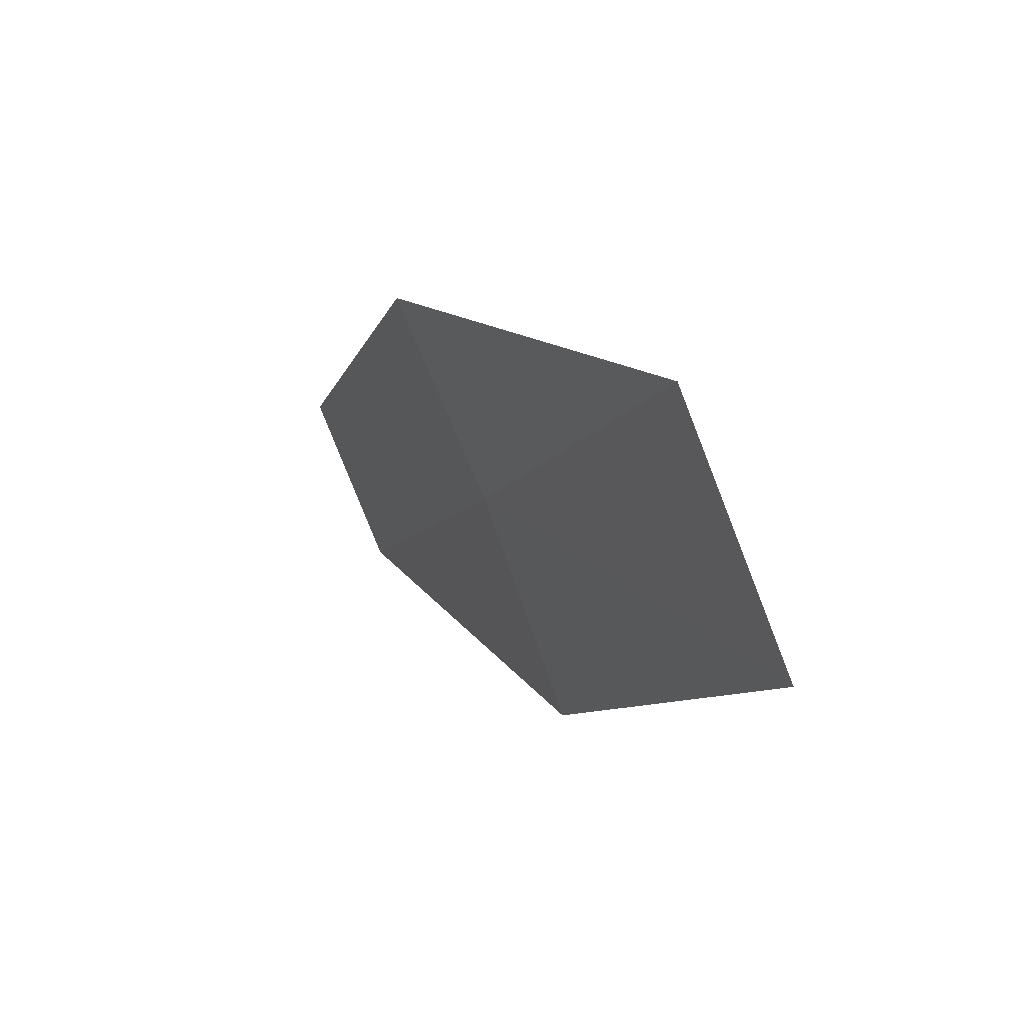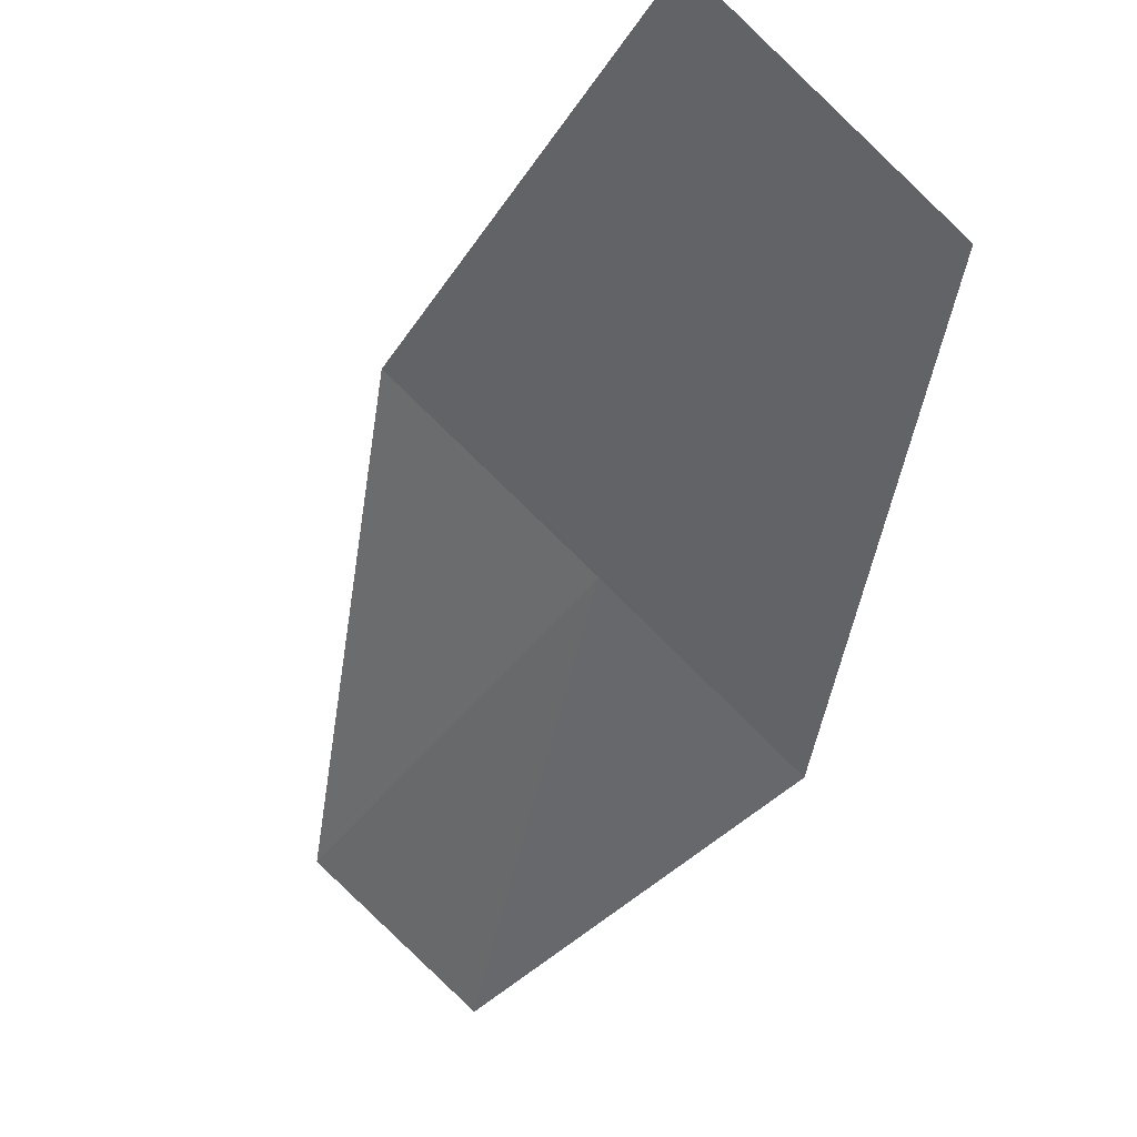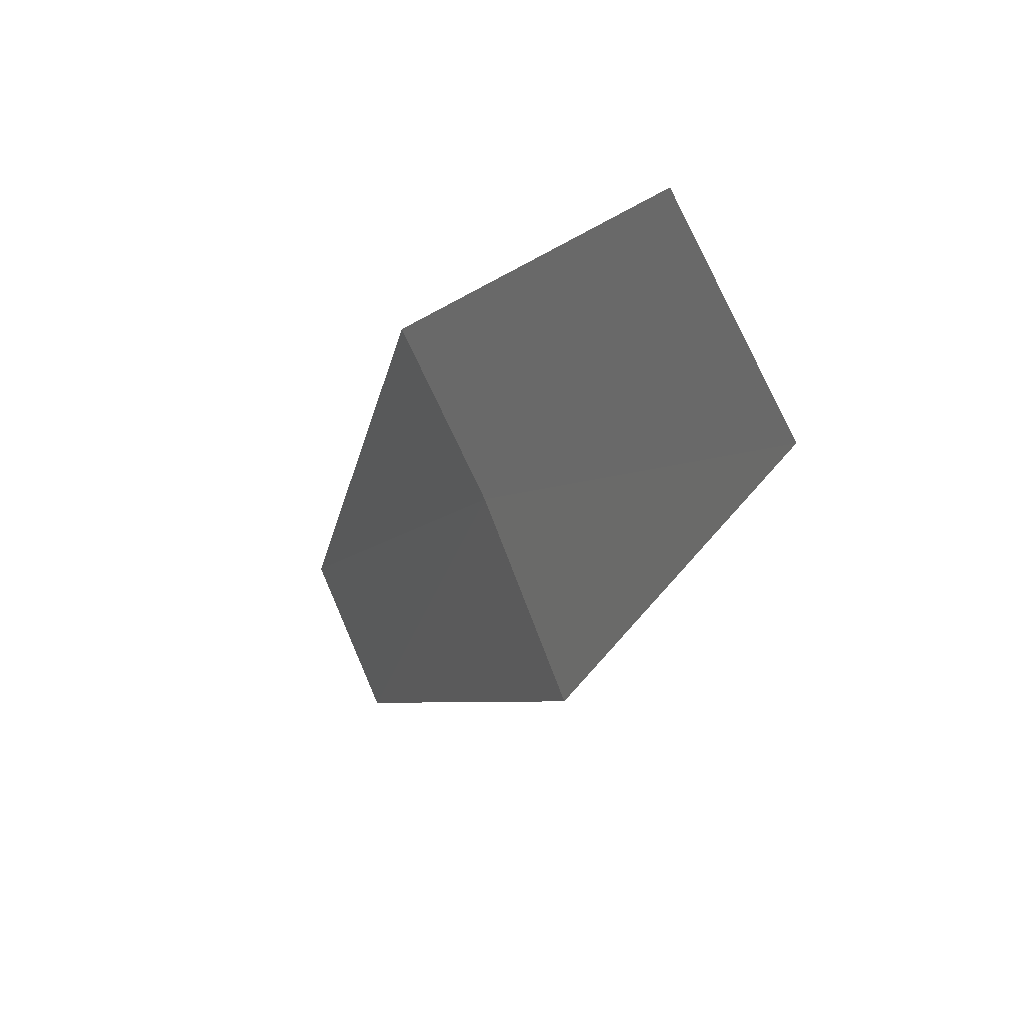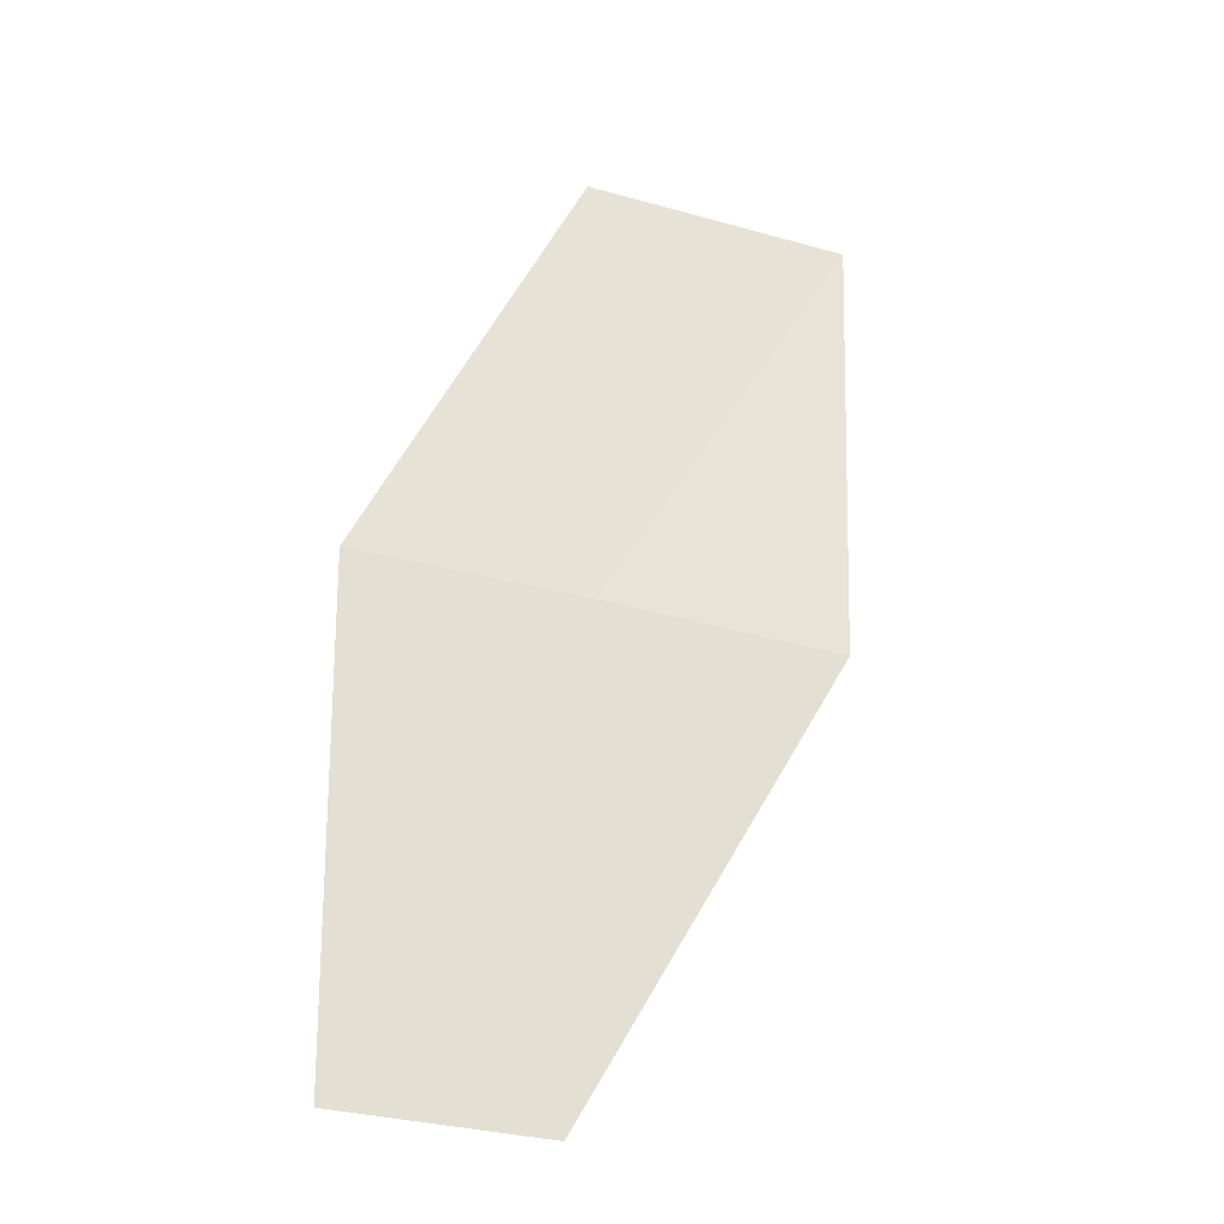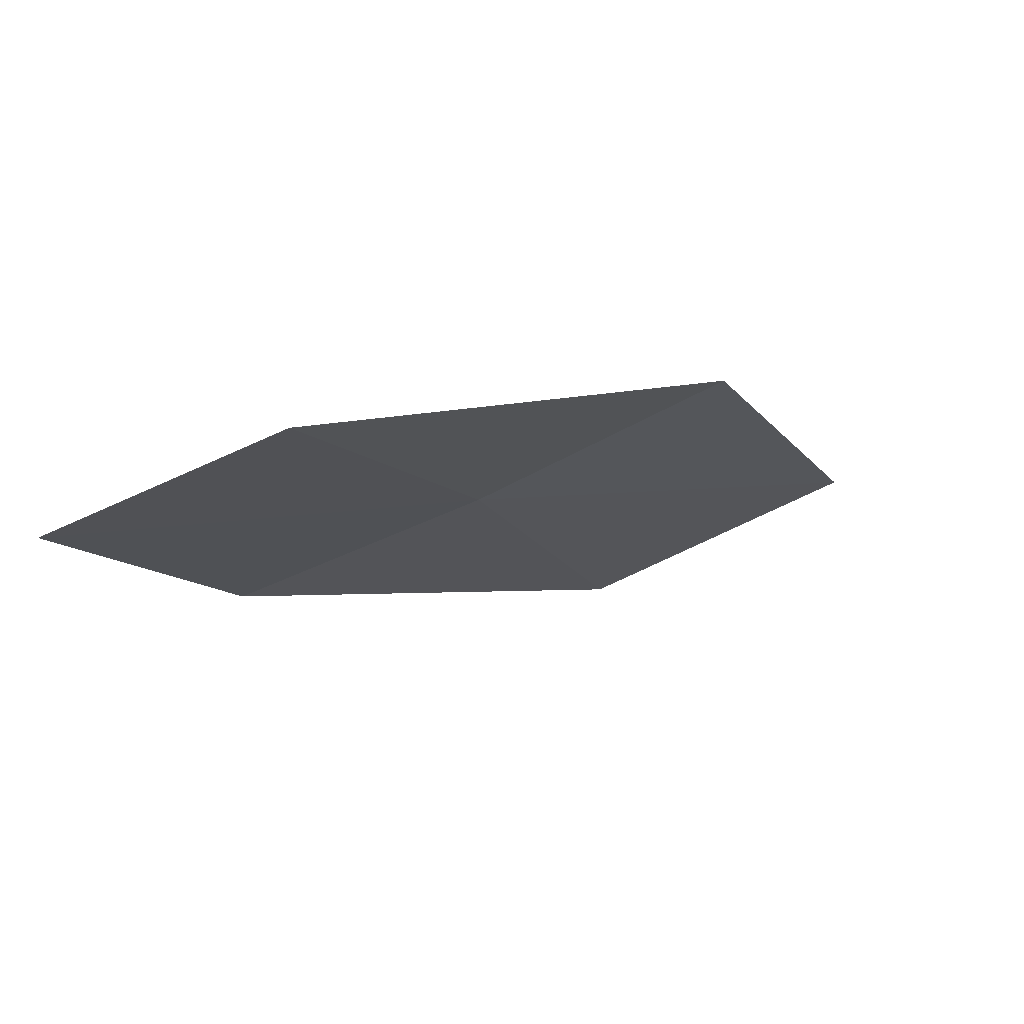
<metadata>
{"format":"obj","ext":"obj","renderer":"f3d","projection":"perspective","resolution":1024,"background":"white","views":[{"elev":79.8,"azim":43.6,"up":"+Y"},{"elev":-50.5,"azim":134.3,"up":"+Z"},{"elev":55.3,"azim":43.7,"up":"+Y"},{"elev":-13.6,"azim":-44.5,"up":"+Y"},{"elev":4.2,"azim":1.6,"up":"+Z"}]}
</metadata>
<code>
v -22.55 35.1 19.2
v -21.89 34.99 19.52
v -22.9 33.66 19.45
v -21.46 36.39 19.17
v -22.21 36.5 18.81
v -23.21 35.17 18.92
v -23.46 33.73 19.2
f 1 3 2
f 1 2 4
f 1 4 5
f 1 5 6
f 1 7 3
f 1 6 7

</code>
